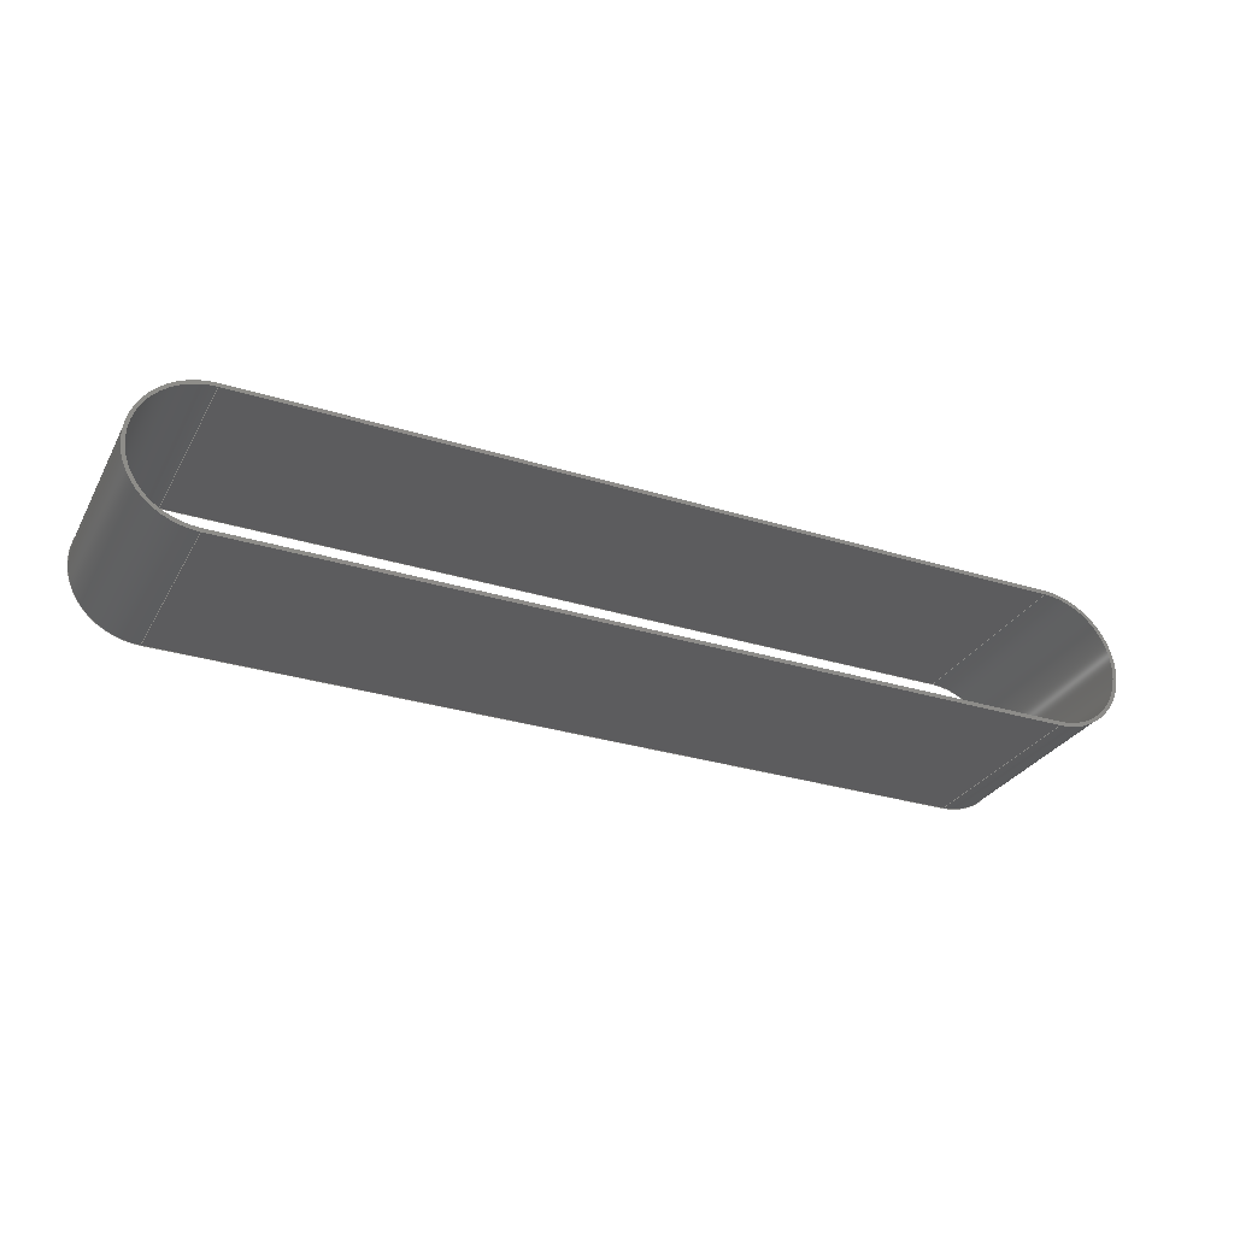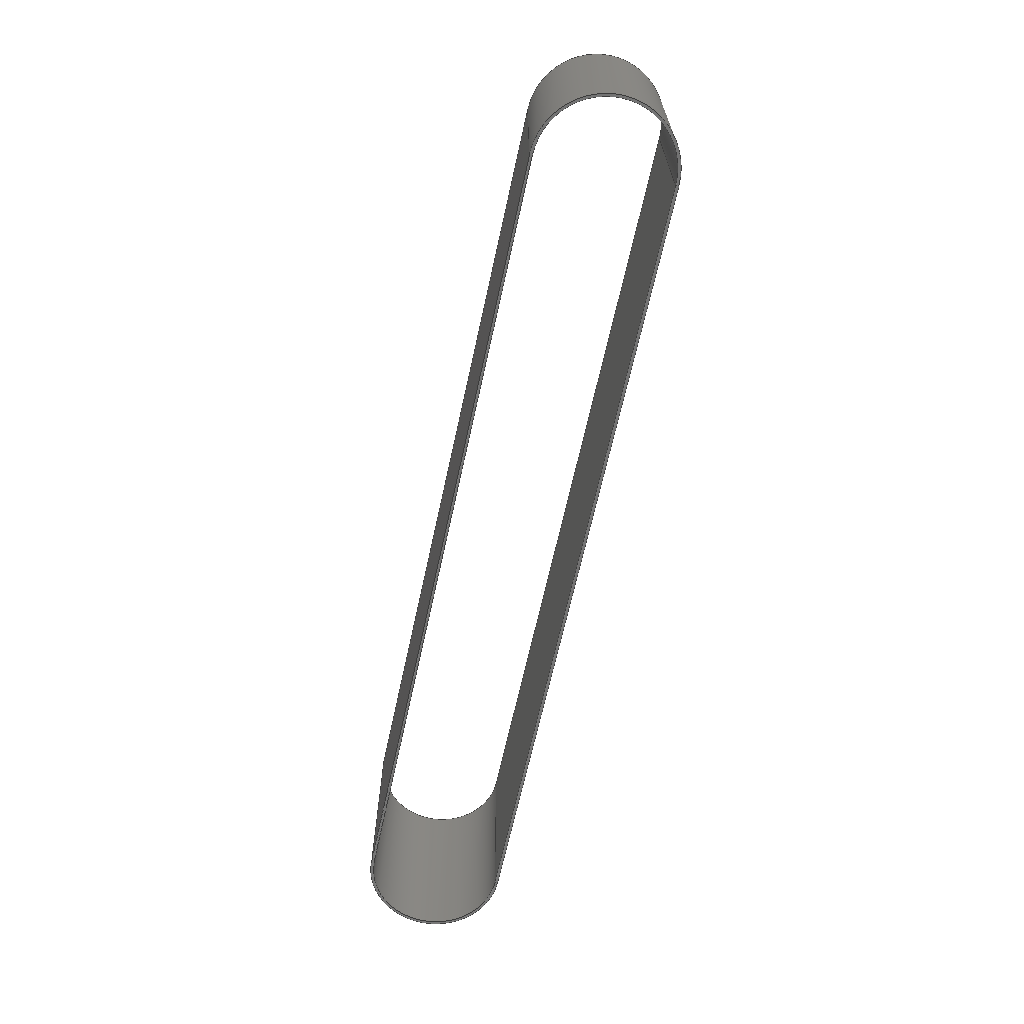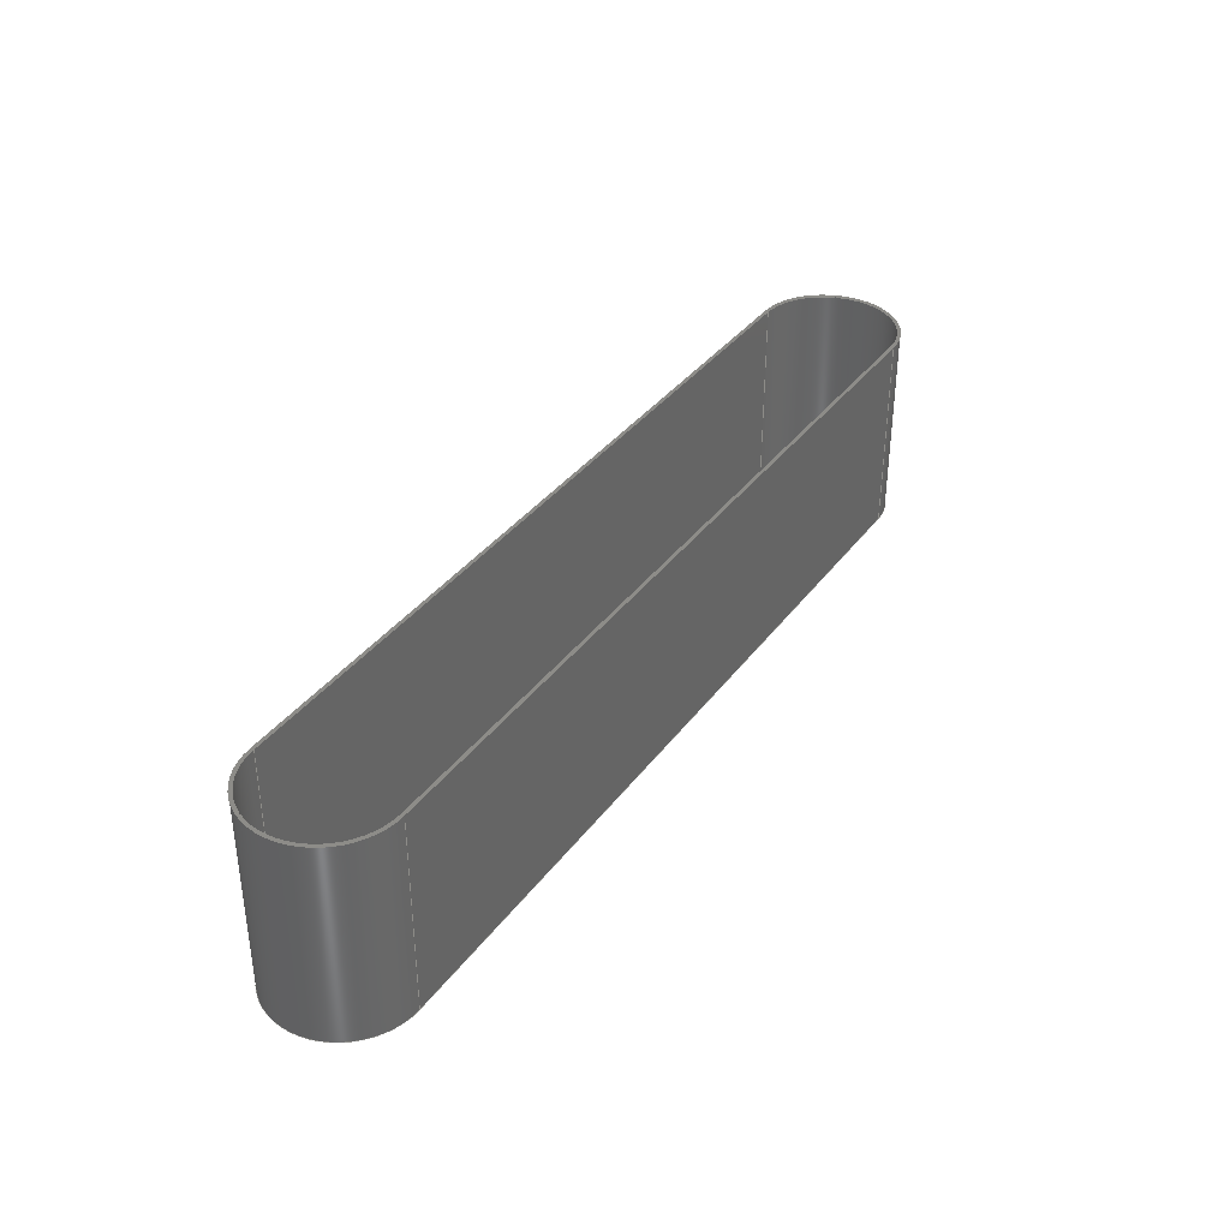
<metadata>
{"format":"step","ext":"step","renderer":"f3d","projection":"perspective","resolution":1024,"background":"white","views":[{"elev":-29.8,"azim":-24.5,"up":"+Y"},{"elev":-65.6,"azim":77.7,"up":"+Z"},{"elev":36.4,"azim":121.8,"up":"+Z"}]}
</metadata>
<code>
ISO-10303-21;
DATA;
#1=MECHANICAL_DESIGN_GEOMETRIC_PRESENTATION_REPRESENTATION('',(#167,#168,
#169,#170,#171,#172,#173,#174,#175,#176,#177),#334);
#2=SHAPE_REPRESENTATION_RELATIONSHIP('SRR','None',#341,#3);
#3=ADVANCED_BREP_SHAPE_REPRESENTATION('',(#4),#333);
#4=MANIFOLD_SOLID_BREP('Solid1',#188);
#5=FACE_BOUND('',#32,.T.);
#6=FACE_BOUND('',#34,.T.);
#7=PLANE('',#211);
#8=PLANE('',#215);
#9=PLANE('',#219);
#10=PLANE('',#223);
#11=PLANE('',#224);
#12=PLANE('',#225);
#13=FACE_OUTER_BOUND('',#23,.T.);
#14=FACE_OUTER_BOUND('',#24,.T.);
#15=FACE_OUTER_BOUND('',#25,.T.);
#16=FACE_OUTER_BOUND('',#26,.T.);
#17=FACE_OUTER_BOUND('',#27,.T.);
#18=FACE_OUTER_BOUND('',#28,.T.);
#19=FACE_OUTER_BOUND('',#29,.T.);
#20=FACE_OUTER_BOUND('',#30,.T.);
#21=FACE_OUTER_BOUND('',#31,.T.);
#22=FACE_OUTER_BOUND('',#33,.T.);
#23=EDGE_LOOP('',(#115,#116,#117,#118));
#24=EDGE_LOOP('',(#119,#120,#121,#122));
#25=EDGE_LOOP('',(#123,#124,#125,#126));
#26=EDGE_LOOP('',(#127,#128,#129,#130));
#27=EDGE_LOOP('',(#131,#132,#133,#134));
#28=EDGE_LOOP('',(#135,#136,#137,#138));
#29=EDGE_LOOP('',(#139,#140,#141,#142));
#30=EDGE_LOOP('',(#143,#144,#145,#146));
#31=EDGE_LOOP('',(#147,#148,#149,#150));
#32=EDGE_LOOP('',(#151,#152,#153,#154));
#33=EDGE_LOOP('',(#155,#156,#157,#158));
#34=EDGE_LOOP('',(#159,#160,#161,#162));
#35=LINE('',#286,#51);
#36=LINE('',#289,#52);
#37=LINE('',#292,#53);
#38=LINE('',#294,#54);
#39=LINE('',#295,#55);
#40=LINE('',#301,#56);
#41=LINE('',#303,#57);
#42=LINE('',#304,#58);
#43=LINE('',#310,#59);
#44=LINE('',#313,#60);
#45=LINE('',#316,#61);
#46=LINE('',#318,#62);
#47=LINE('',#319,#63);
#48=LINE('',#325,#64);
#49=LINE('',#327,#65);
#50=LINE('',#328,#66);
#51=VECTOR('',#232,10);
#52=VECTOR('',#235,10);
#53=VECTOR('',#238,10);
#54=VECTOR('',#239,10);
#55=VECTOR('',#240,10);
#56=VECTOR('',#247,10);
#57=VECTOR('',#250,10);
#58=VECTOR('',#251,10);
#59=VECTOR('',#256,10);
#60=VECTOR('',#259,10);
#61=VECTOR('',#262,10);
#62=VECTOR('',#263,10);
#63=VECTOR('',#264,10);
#64=VECTOR('',#271,10);
#65=VECTOR('',#274,10);
#66=VECTOR('',#275,10);
#67=CIRCLE('',#209,25.5);
#68=CIRCLE('',#210,25.5);
#69=CIRCLE('',#213,25.5);
#70=CIRCLE('',#214,25.5);
#71=CIRCLE('',#217,26.5);
#72=CIRCLE('',#218,26.5);
#73=CIRCLE('',#221,26.5);
#74=CIRCLE('',#222,26.5);
#75=VERTEX_POINT('',#282);
#76=VERTEX_POINT('',#283);
#77=VERTEX_POINT('',#285);
#78=VERTEX_POINT('',#287);
#79=VERTEX_POINT('',#291);
#80=VERTEX_POINT('',#293);
#81=VERTEX_POINT('',#297);
#82=VERTEX_POINT('',#299);
#83=VERTEX_POINT('',#306);
#84=VERTEX_POINT('',#307);
#85=VERTEX_POINT('',#309);
#86=VERTEX_POINT('',#311);
#87=VERTEX_POINT('',#315);
#88=VERTEX_POINT('',#317);
#89=VERTEX_POINT('',#321);
#90=VERTEX_POINT('',#323);
#91=EDGE_CURVE('',#75,#76,#67,.T.);
#92=EDGE_CURVE('',#76,#77,#35,.T.);
#93=EDGE_CURVE('',#78,#77,#68,.T.);
#94=EDGE_CURVE('',#75,#78,#36,.T.);
#95=EDGE_CURVE('',#79,#75,#37,.T.);
#96=EDGE_CURVE('',#80,#78,#38,.T.);
#97=EDGE_CURVE('',#79,#80,#39,.T.);
#98=EDGE_CURVE('',#81,#79,#69,.T.);
#99=EDGE_CURVE('',#82,#80,#70,.T.);
#100=EDGE_CURVE('',#81,#82,#40,.T.);
#101=EDGE_CURVE('',#76,#81,#41,.T.);
#102=EDGE_CURVE('',#77,#82,#42,.T.);
#103=EDGE_CURVE('',#83,#84,#71,.T.);
#104=EDGE_CURVE('',#84,#85,#43,.T.);
#105=EDGE_CURVE('',#86,#85,#72,.T.);
#106=EDGE_CURVE('',#83,#86,#44,.T.);
#107=EDGE_CURVE('',#87,#83,#45,.T.);
#108=EDGE_CURVE('',#88,#86,#46,.T.);
#109=EDGE_CURVE('',#87,#88,#47,.T.);
#110=EDGE_CURVE('',#89,#87,#73,.T.);
#111=EDGE_CURVE('',#90,#88,#74,.T.);
#112=EDGE_CURVE('',#89,#90,#48,.T.);
#113=EDGE_CURVE('',#84,#89,#49,.T.);
#114=EDGE_CURVE('',#85,#90,#50,.T.);
#115=ORIENTED_EDGE('',*,*,#91,.T.);
#116=ORIENTED_EDGE('',*,*,#92,.T.);
#117=ORIENTED_EDGE('',*,*,#93,.F.);
#118=ORIENTED_EDGE('',*,*,#94,.F.);
#119=ORIENTED_EDGE('',*,*,#95,.T.);
#120=ORIENTED_EDGE('',*,*,#94,.T.);
#121=ORIENTED_EDGE('',*,*,#96,.F.);
#122=ORIENTED_EDGE('',*,*,#97,.F.);
#123=ORIENTED_EDGE('',*,*,#98,.T.);
#124=ORIENTED_EDGE('',*,*,#97,.T.);
#125=ORIENTED_EDGE('',*,*,#99,.F.);
#126=ORIENTED_EDGE('',*,*,#100,.F.);
#127=ORIENTED_EDGE('',*,*,#101,.T.);
#128=ORIENTED_EDGE('',*,*,#100,.T.);
#129=ORIENTED_EDGE('',*,*,#102,.F.);
#130=ORIENTED_EDGE('',*,*,#92,.F.);
#131=ORIENTED_EDGE('',*,*,#103,.T.);
#132=ORIENTED_EDGE('',*,*,#104,.T.);
#133=ORIENTED_EDGE('',*,*,#105,.F.);
#134=ORIENTED_EDGE('',*,*,#106,.F.);
#135=ORIENTED_EDGE('',*,*,#107,.T.);
#136=ORIENTED_EDGE('',*,*,#106,.T.);
#137=ORIENTED_EDGE('',*,*,#108,.F.);
#138=ORIENTED_EDGE('',*,*,#109,.F.);
#139=ORIENTED_EDGE('',*,*,#110,.T.);
#140=ORIENTED_EDGE('',*,*,#109,.T.);
#141=ORIENTED_EDGE('',*,*,#111,.F.);
#142=ORIENTED_EDGE('',*,*,#112,.F.);
#143=ORIENTED_EDGE('',*,*,#113,.T.);
#144=ORIENTED_EDGE('',*,*,#112,.T.);
#145=ORIENTED_EDGE('',*,*,#114,.F.);
#146=ORIENTED_EDGE('',*,*,#104,.F.);
#147=ORIENTED_EDGE('',*,*,#114,.T.);
#148=ORIENTED_EDGE('',*,*,#111,.T.);
#149=ORIENTED_EDGE('',*,*,#108,.T.);
#150=ORIENTED_EDGE('',*,*,#105,.T.);
#151=ORIENTED_EDGE('',*,*,#102,.T.);
#152=ORIENTED_EDGE('',*,*,#99,.T.);
#153=ORIENTED_EDGE('',*,*,#96,.T.);
#154=ORIENTED_EDGE('',*,*,#93,.T.);
#155=ORIENTED_EDGE('',*,*,#113,.F.);
#156=ORIENTED_EDGE('',*,*,#103,.F.);
#157=ORIENTED_EDGE('',*,*,#107,.F.);
#158=ORIENTED_EDGE('',*,*,#110,.F.);
#159=ORIENTED_EDGE('',*,*,#101,.F.);
#160=ORIENTED_EDGE('',*,*,#91,.F.);
#161=ORIENTED_EDGE('',*,*,#95,.F.);
#162=ORIENTED_EDGE('',*,*,#98,.F.);
#163=CYLINDRICAL_SURFACE('',#208,25.5);
#164=CYLINDRICAL_SURFACE('',#212,25.5);
#165=CYLINDRICAL_SURFACE('',#216,26.5);
#166=CYLINDRICAL_SURFACE('',#220,26.5);
#167=STYLED_ITEM('',(#351),#178);
#168=STYLED_ITEM('',(#351),#179);
#169=STYLED_ITEM('',(#351),#180);
#170=STYLED_ITEM('',(#351),#181);
#171=STYLED_ITEM('',(#351),#182);
#172=STYLED_ITEM('',(#351),#183);
#173=STYLED_ITEM('',(#351),#184);
#174=STYLED_ITEM('',(#351),#185);
#175=STYLED_ITEM('',(#351),#186);
#176=STYLED_ITEM('',(#351),#187);
#177=STYLED_ITEM('',(#350),#4);
#178=ADVANCED_FACE('',(#13),#163,.F.);
#179=ADVANCED_FACE('',(#14),#7,.T.);
#180=ADVANCED_FACE('',(#15),#164,.F.);
#181=ADVANCED_FACE('',(#16),#8,.T.);
#182=ADVANCED_FACE('',(#17),#165,.T.);
#183=ADVANCED_FACE('',(#18),#9,.T.);
#184=ADVANCED_FACE('',(#19),#166,.T.);
#185=ADVANCED_FACE('',(#20),#10,.T.);
#186=ADVANCED_FACE('',(#21,#5),#11,.T.);
#187=ADVANCED_FACE('',(#22,#6),#12,.F.);
#188=CLOSED_SHELL('',(#178,#179,#180,#181,#182,#183,#184,#185,#186,#187));
#189=DERIVED_UNIT_ELEMENT(#191,1);
#190=DERIVED_UNIT_ELEMENT(#336,3);
#191=(
MASS_UNIT()
NAMED_UNIT(*)
SI_UNIT($,.GRAM.)
);
#192=DERIVED_UNIT((#189,#190));
#193=MEASURE_REPRESENTATION_ITEM('density measure',
POSITIVE_RATIO_MEASURE(1),#192);
#194=PROPERTY_DEFINITION_REPRESENTATION(#199,#196);
#195=PROPERTY_DEFINITION_REPRESENTATION(#200,#197);
#196=REPRESENTATION('material name',(#198),#333);
#197=REPRESENTATION('density',(#193),#333);
#198=DESCRIPTIVE_REPRESENTATION_ITEM('Generic','Generic');
#199=PROPERTY_DEFINITION('material property','material name',#343);
#200=PROPERTY_DEFINITION('material property','density of part',#343);
#201=DATE_TIME_ROLE('creation_date');
#202=APPLIED_DATE_AND_TIME_ASSIGNMENT(#203,#201,(#343));
#203=DATE_AND_TIME(#204,#205);
#204=CALENDAR_DATE(2021,18,10);
#205=LOCAL_TIME(0,0,0,#206);
#206=COORDINATED_UNIVERSAL_TIME_OFFSET(0,0,.BEHIND.);
#207=AXIS2_PLACEMENT_3D('placement',#280,#226,#227);
#208=AXIS2_PLACEMENT_3D('',#281,#228,#229);
#209=AXIS2_PLACEMENT_3D('',#284,#230,#231);
#210=AXIS2_PLACEMENT_3D('',#288,#233,#234);
#211=AXIS2_PLACEMENT_3D('',#290,#236,#237);
#212=AXIS2_PLACEMENT_3D('',#296,#241,#242);
#213=AXIS2_PLACEMENT_3D('',#298,#243,#244);
#214=AXIS2_PLACEMENT_3D('',#300,#245,#246);
#215=AXIS2_PLACEMENT_3D('',#302,#248,#249);
#216=AXIS2_PLACEMENT_3D('',#305,#252,#253);
#217=AXIS2_PLACEMENT_3D('',#308,#254,#255);
#218=AXIS2_PLACEMENT_3D('',#312,#257,#258);
#219=AXIS2_PLACEMENT_3D('',#314,#260,#261);
#220=AXIS2_PLACEMENT_3D('',#320,#265,#266);
#221=AXIS2_PLACEMENT_3D('',#322,#267,#268);
#222=AXIS2_PLACEMENT_3D('',#324,#269,#270);
#223=AXIS2_PLACEMENT_3D('',#326,#272,#273);
#224=AXIS2_PLACEMENT_3D('',#329,#276,#277);
#225=AXIS2_PLACEMENT_3D('',#330,#278,#279);
#226=DIRECTION('axis',(0,0,1));
#227=DIRECTION('refdir',(1,0,0));
#228=DIRECTION('center_axis',(0,0,1));
#229=DIRECTION('ref_axis',(0,-1,0));
#230=DIRECTION('center_axis',(0,0,-1));
#231=DIRECTION('ref_axis',(0,-1,0));
#232=DIRECTION('',(0,0,1));
#233=DIRECTION('center_axis',(0,0,-1));
#234=DIRECTION('ref_axis',(0,-1,0));
#235=DIRECTION('',(0,0,1));
#236=DIRECTION('center_axis',(0,1,0));
#237=DIRECTION('ref_axis',(-1,0,0));
#238=DIRECTION('',(-1,0,0));
#239=DIRECTION('',(-1,0,0));
#240=DIRECTION('',(0,0,1));
#241=DIRECTION('center_axis',(0,0,1));
#242=DIRECTION('ref_axis',(0,1,0));
#243=DIRECTION('center_axis',(0,0,-1));
#244=DIRECTION('ref_axis',(0,1,0));
#245=DIRECTION('center_axis',(0,0,-1));
#246=DIRECTION('ref_axis',(0,1,0));
#247=DIRECTION('',(0,0,1));
#248=DIRECTION('center_axis',(0,-1,0));
#249=DIRECTION('ref_axis',(1,0,0));
#250=DIRECTION('',(1,0,0));
#251=DIRECTION('',(1,0,0));
#252=DIRECTION('center_axis',(0,0,1));
#253=DIRECTION('ref_axis',(0,1,0));
#254=DIRECTION('center_axis',(0,0,1));
#255=DIRECTION('ref_axis',(0,1,0));
#256=DIRECTION('',(0,0,1));
#257=DIRECTION('center_axis',(0,0,1));
#258=DIRECTION('ref_axis',(0,1,0));
#259=DIRECTION('',(0,0,1));
#260=DIRECTION('center_axis',(1.48e-17,1,0));
#261=DIRECTION('ref_axis',(-1,1.48e-17,0));
#262=DIRECTION('',(-1,1.48e-17,0));
#263=DIRECTION('',(-1,1.48e-17,0));
#264=DIRECTION('',(0,0,1));
#265=DIRECTION('center_axis',(0,0,1));
#266=DIRECTION('ref_axis',(0,-1,0));
#267=DIRECTION('center_axis',(0,0,1));
#268=DIRECTION('ref_axis',(0,-1,0));
#269=DIRECTION('center_axis',(0,0,1));
#270=DIRECTION('ref_axis',(0,-1,0));
#271=DIRECTION('',(0,0,1));
#272=DIRECTION('center_axis',(0,-1,0));
#273=DIRECTION('ref_axis',(1,0,0));
#274=DIRECTION('',(1,0,0));
#275=DIRECTION('',(1,0,0));
#276=DIRECTION('center_axis',(0,0,1));
#277=DIRECTION('ref_axis',(1,0,0));
#278=DIRECTION('center_axis',(0,0,1));
#279=DIRECTION('ref_axis',(1,0,0));
#280=CARTESIAN_POINT('',(0,0,0));
#281=CARTESIAN_POINT('Origin',(0,0,0));
#282=CARTESIAN_POINT('',(0,-25.5,0));
#283=CARTESIAN_POINT('',(0,25.5,0));
#284=CARTESIAN_POINT('Origin',(0,0,0));
#285=CARTESIAN_POINT('',(0,25.5,75));
#286=CARTESIAN_POINT('',(0,25.5,0));
#287=CARTESIAN_POINT('',(0,-25.5,75));
#288=CARTESIAN_POINT('Origin',(0,0,75));
#289=CARTESIAN_POINT('',(0,-25.5,0));
#290=CARTESIAN_POINT('Origin',(300,-25.5,0));
#291=CARTESIAN_POINT('',(300,-25.5,0));
#292=CARTESIAN_POINT('',(300,-25.5,0));
#293=CARTESIAN_POINT('',(300,-25.5,75));
#294=CARTESIAN_POINT('',(300,-25.5,75));
#295=CARTESIAN_POINT('',(300,-25.5,0));
#296=CARTESIAN_POINT('Origin',(300,0,0));
#297=CARTESIAN_POINT('',(300,25.5,0));
#298=CARTESIAN_POINT('Origin',(300,0,0));
#299=CARTESIAN_POINT('',(300,25.5,75));
#300=CARTESIAN_POINT('Origin',(300,0,75));
#301=CARTESIAN_POINT('',(300,25.5,0));
#302=CARTESIAN_POINT('Origin',(0,25.5,0));
#303=CARTESIAN_POINT('',(0,25.5,0));
#304=CARTESIAN_POINT('',(0,25.5,75));
#305=CARTESIAN_POINT('Origin',(0,0,0));
#306=CARTESIAN_POINT('',(0,26.5,0));
#307=CARTESIAN_POINT('',(0,-26.5,0));
#308=CARTESIAN_POINT('Origin',(0,0,0));
#309=CARTESIAN_POINT('',(0,-26.5,75));
#310=CARTESIAN_POINT('',(0,-26.5,0));
#311=CARTESIAN_POINT('',(0,26.5,75));
#312=CARTESIAN_POINT('Origin',(0,0,75));
#313=CARTESIAN_POINT('',(0,26.5,0));
#314=CARTESIAN_POINT('Origin',(300,26.5,0));
#315=CARTESIAN_POINT('',(300,26.5,0));
#316=CARTESIAN_POINT('',(300,26.5,0));
#317=CARTESIAN_POINT('',(300,26.5,75));
#318=CARTESIAN_POINT('',(300,26.5,75));
#319=CARTESIAN_POINT('',(300,26.5,0));
#320=CARTESIAN_POINT('Origin',(300,0,0));
#321=CARTESIAN_POINT('',(300,-26.5,0));
#322=CARTESIAN_POINT('Origin',(300,0,0));
#323=CARTESIAN_POINT('',(300,-26.5,75));
#324=CARTESIAN_POINT('Origin',(300,0,75));
#325=CARTESIAN_POINT('',(300,-26.5,0));
#326=CARTESIAN_POINT('Origin',(0,-26.5,0));
#327=CARTESIAN_POINT('',(0,-26.5,0));
#328=CARTESIAN_POINT('',(0,-26.5,75));
#329=CARTESIAN_POINT('Origin',(150,0,75));
#330=CARTESIAN_POINT('Origin',(150,0,0));
#331=UNCERTAINTY_MEASURE_WITH_UNIT(LENGTH_MEASURE(0.01),#335,
'DISTANCE_ACCURACY_VALUE',
'Maximum model space distance between geometric entities at asserted c
onnectivities');
#332=UNCERTAINTY_MEASURE_WITH_UNIT(LENGTH_MEASURE(0.01),#335,
'DISTANCE_ACCURACY_VALUE',
'Maximum model space distance between geometric entities at asserted c
onnectivities');
#333=(
GEOMETRIC_REPRESENTATION_CONTEXT(3)
GLOBAL_UNCERTAINTY_ASSIGNED_CONTEXT((#331))
GLOBAL_UNIT_ASSIGNED_CONTEXT((#335,#338,#337))
REPRESENTATION_CONTEXT('','3D')
);
#334=(
GEOMETRIC_REPRESENTATION_CONTEXT(3)
GLOBAL_UNCERTAINTY_ASSIGNED_CONTEXT((#332))
GLOBAL_UNIT_ASSIGNED_CONTEXT((#335,#338,#337))
REPRESENTATION_CONTEXT('','3D')
);
#335=(
LENGTH_UNIT()
NAMED_UNIT(*)
SI_UNIT(.MILLI.,.METRE.)
);
#336=(
LENGTH_UNIT()
NAMED_UNIT(*)
SI_UNIT(.CENTI.,.METRE.)
);
#337=(
NAMED_UNIT(*)
SI_UNIT($,.STERADIAN.)
SOLID_ANGLE_UNIT()
);
#338=(
NAMED_UNIT(*)
PLANE_ANGLE_UNIT()
SI_UNIT($,.RADIAN.)
);
#339=SHAPE_DEFINITION_REPRESENTATION(#340,#341);
#340=PRODUCT_DEFINITION_SHAPE('',$,#343);
#341=SHAPE_REPRESENTATION('',(#207),#333);
#342=PRODUCT_DEFINITION_CONTEXT('part definition',#347,'design');
#343=PRODUCT_DEFINITION('Part7','Part7',#344,#342);
#344=PRODUCT_DEFINITION_FORMATION('',$,#349);
#345=PRODUCT_RELATED_PRODUCT_CATEGORY('Part7','Part7',(#349));
#346=APPLICATION_PROTOCOL_DEFINITION('international standard',
'automotive_design',2009,#347);
#347=APPLICATION_CONTEXT(
'Core Data for Automotive Mechanical Design Process');
#348=PRODUCT_CONTEXT('part definition',#347,'mechanical');
#349=PRODUCT('Part7','Part7',$,(#348));
#350=PRESENTATION_STYLE_ASSIGNMENT((#352));
#351=PRESENTATION_STYLE_ASSIGNMENT((#353));
#352=SURFACE_STYLE_USAGE(.BOTH.,#354);
#353=SURFACE_STYLE_USAGE(.BOTH.,#355);
#354=SURFACE_SIDE_STYLE('',(#356));
#355=SURFACE_SIDE_STYLE('',(#357));
#356=SURFACE_STYLE_FILL_AREA(#358);
#357=SURFACE_STYLE_FILL_AREA(#359);
#358=FILL_AREA_STYLE('',(#360));
#359=FILL_AREA_STYLE('',(#361));
#360=FILL_AREA_STYLE_COLOUR('',#362);
#361=FILL_AREA_STYLE_COLOUR('',#363);
#362=COLOUR_RGB('',0.749,0.749,0.749);
#363=COLOUR_RGB('',0.01961,0.01961,0.01961);
ENDSEC;
END-ISO-10303-21;

</code>
